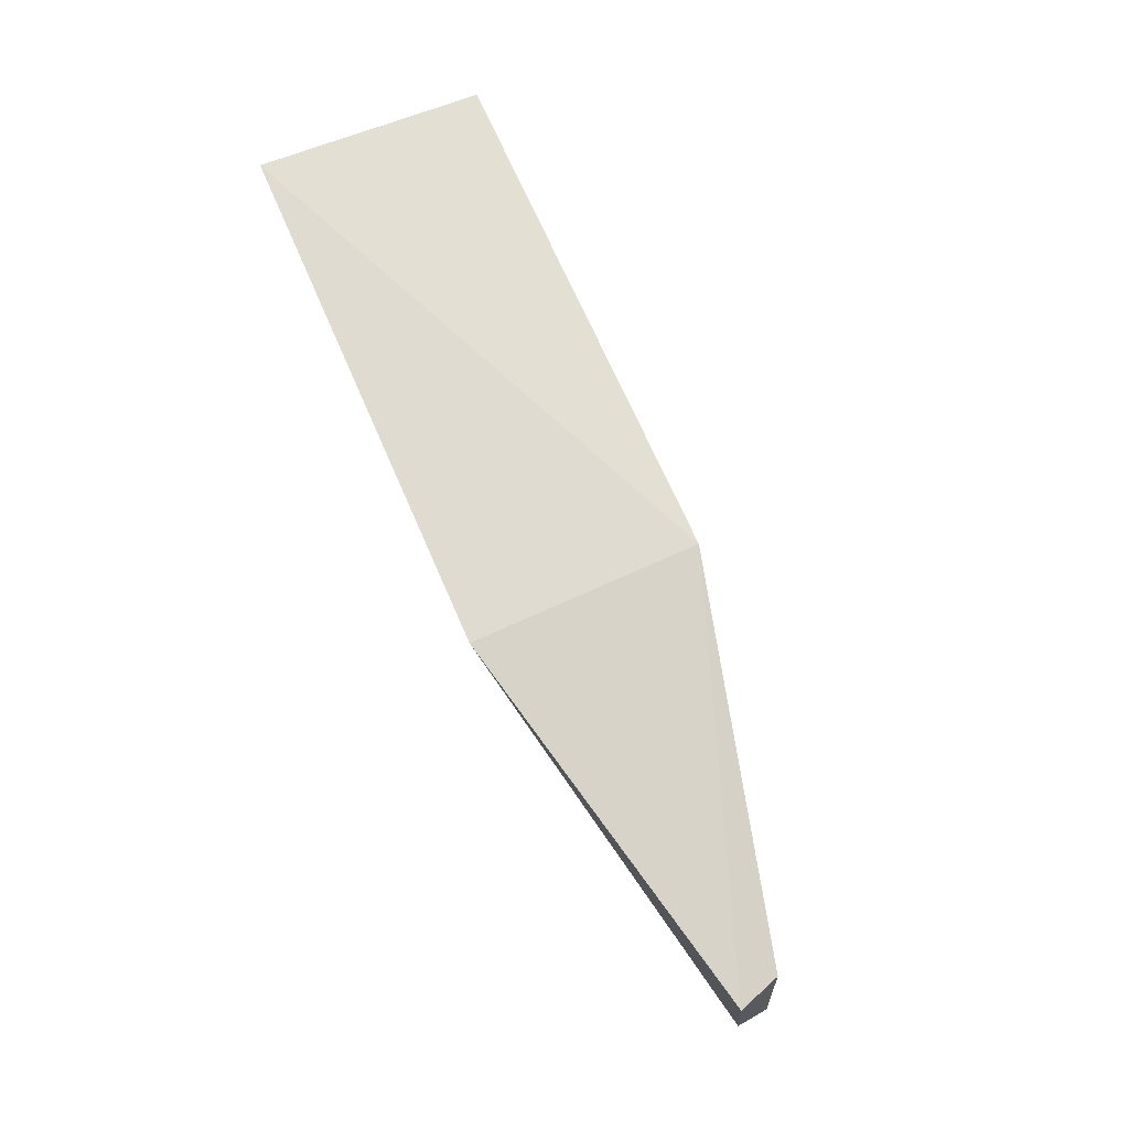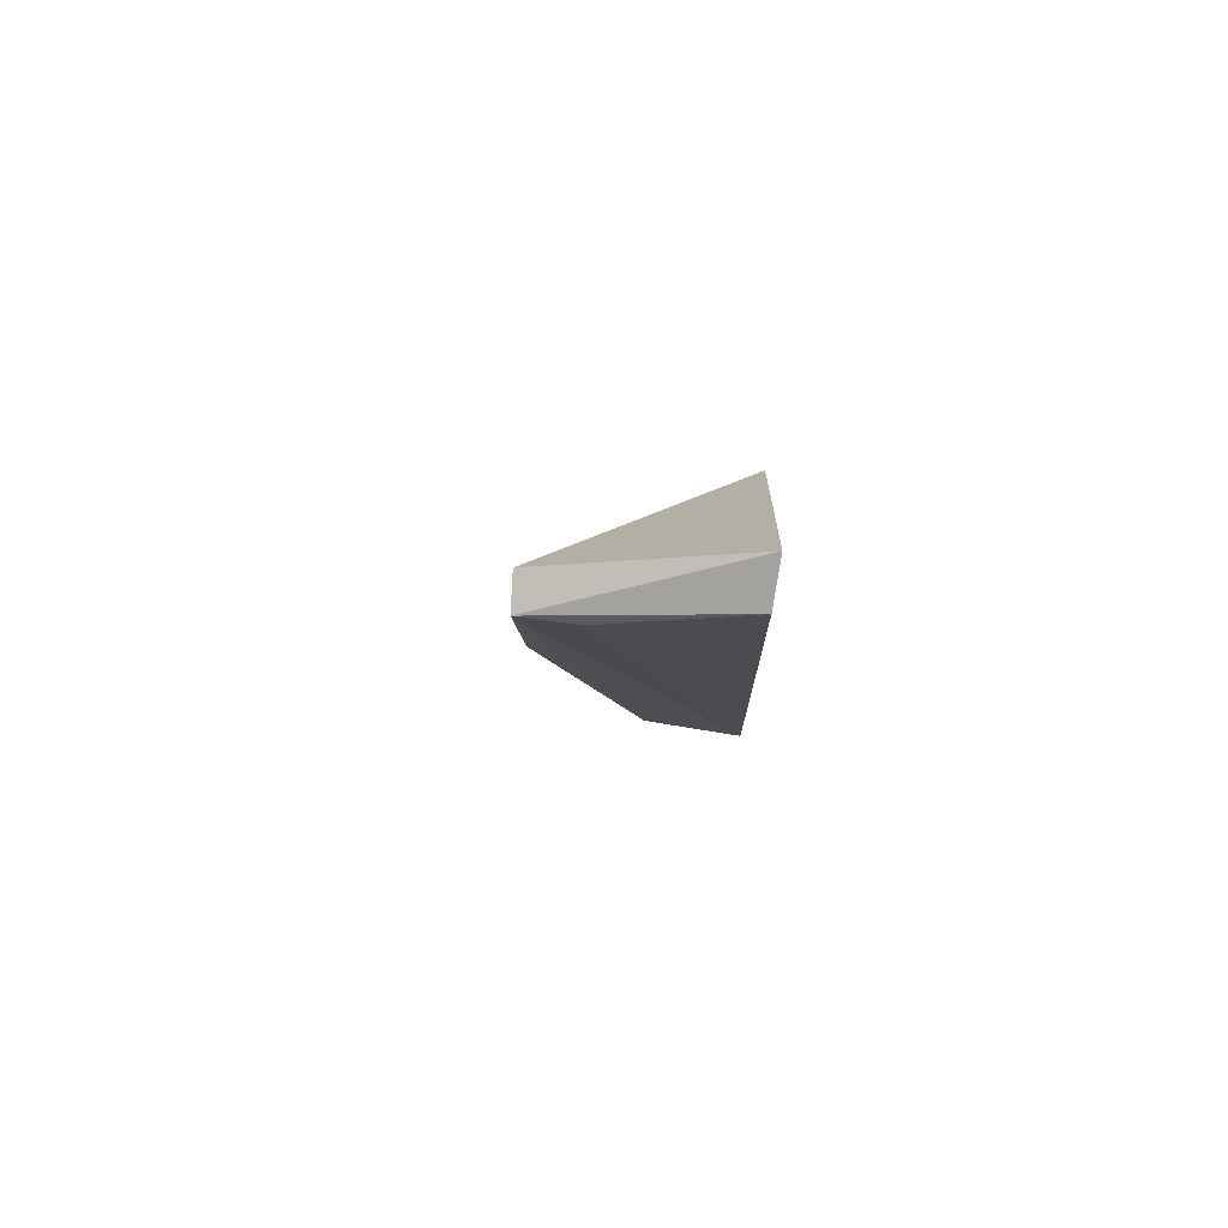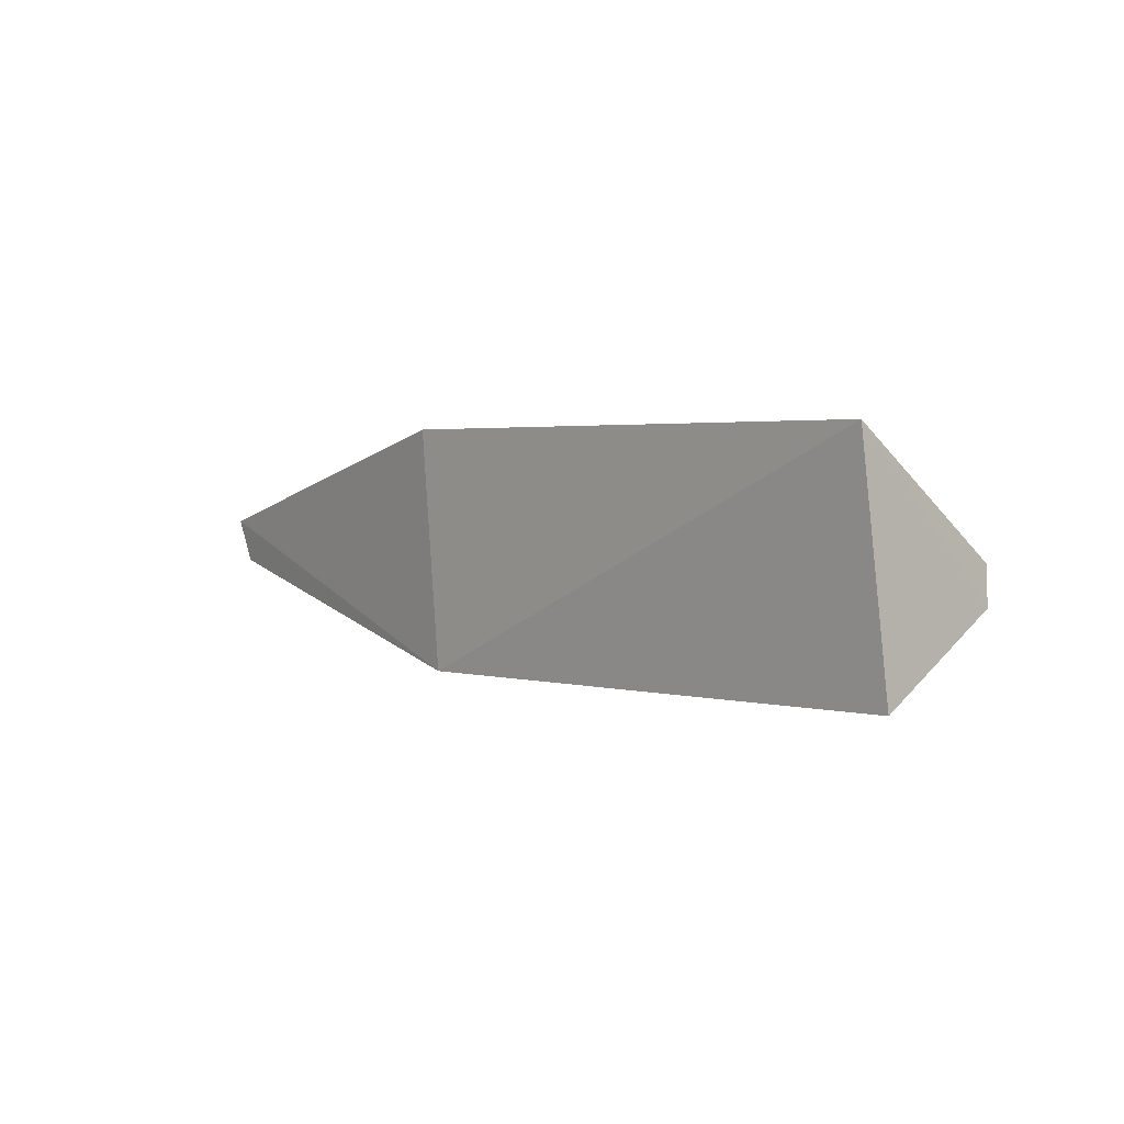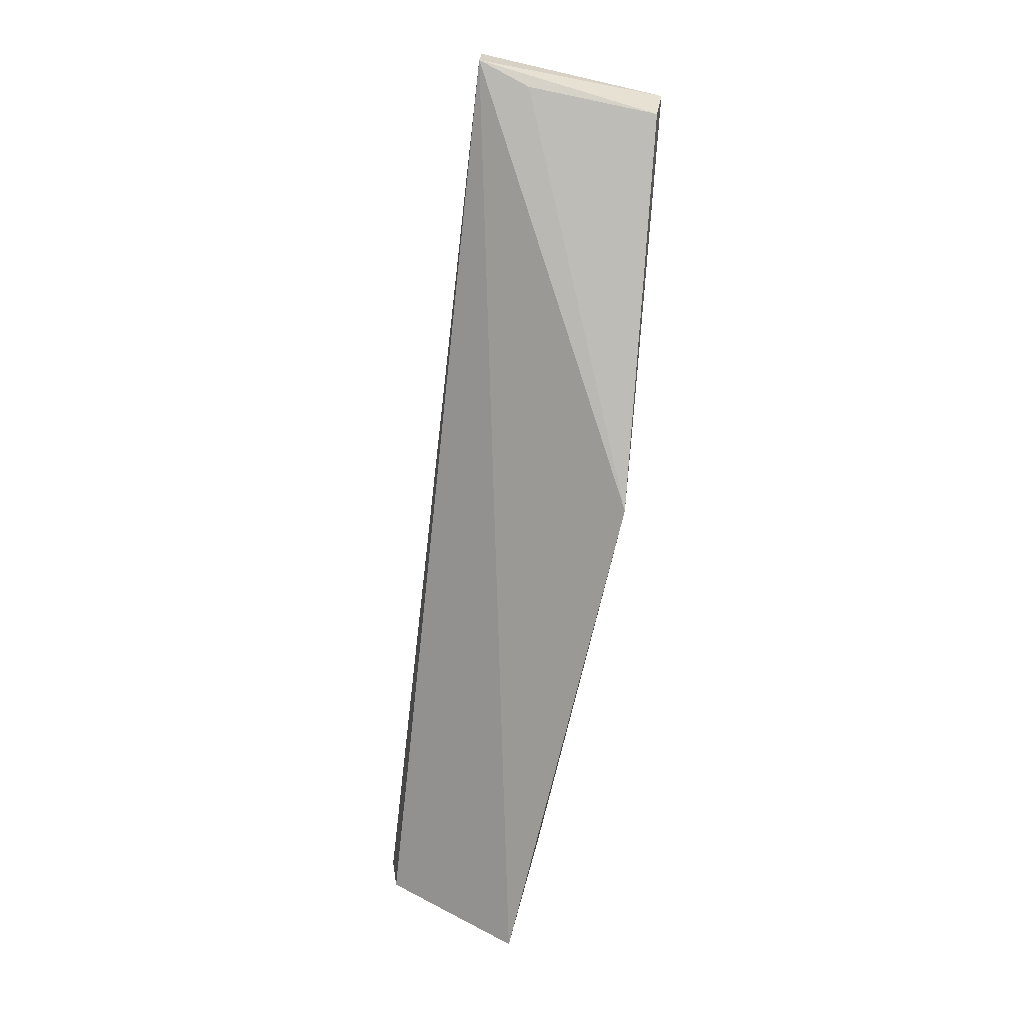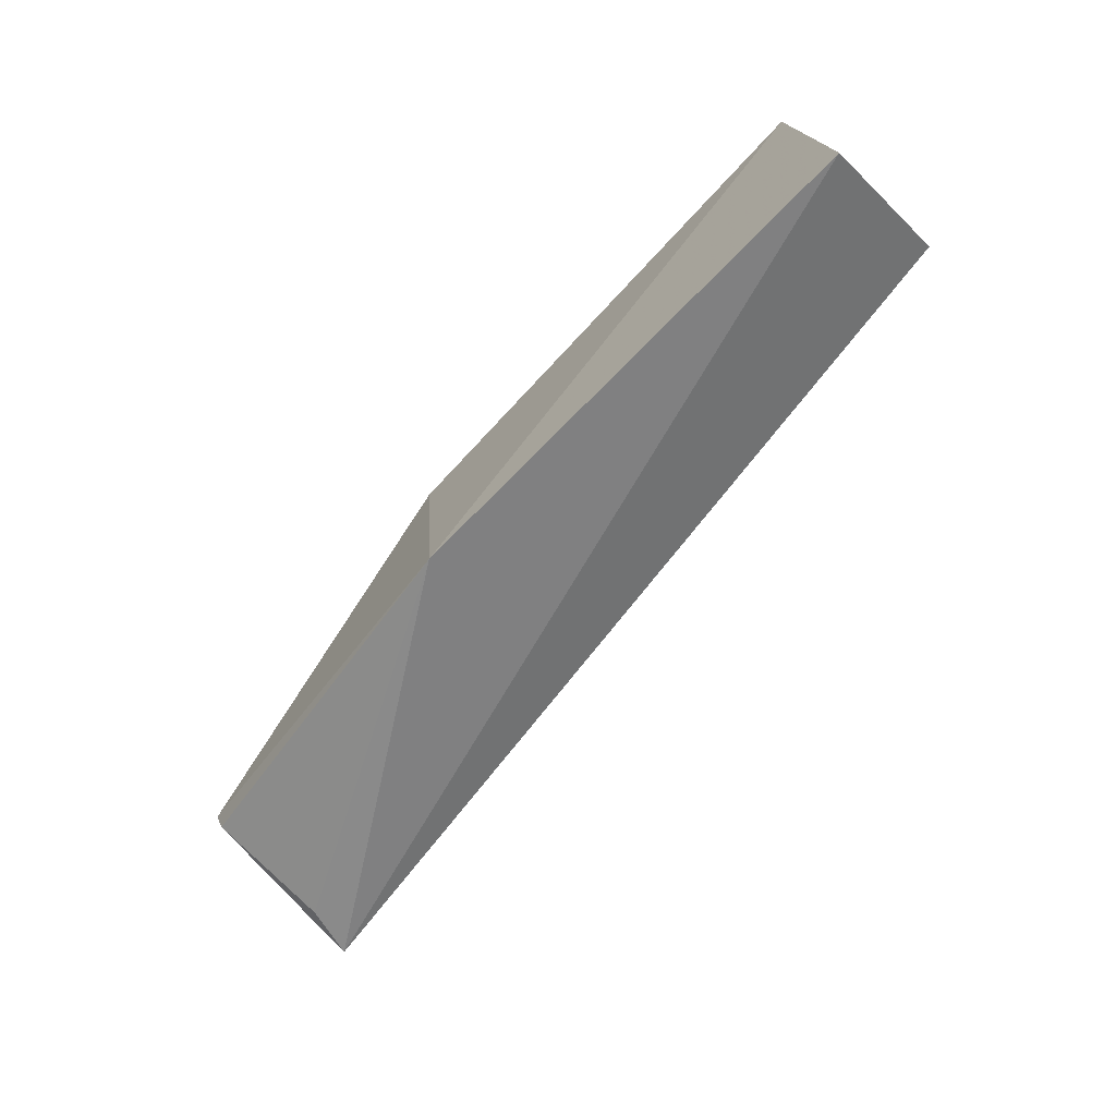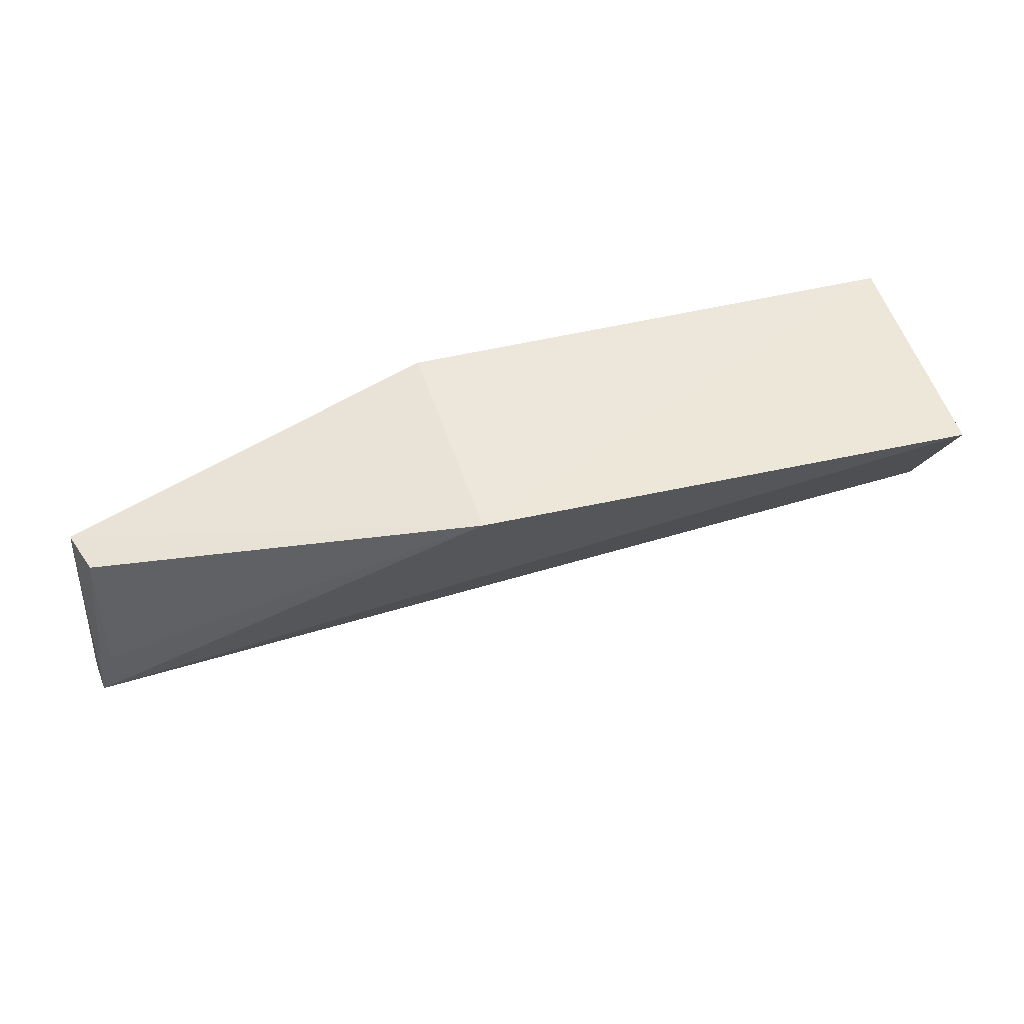
<metadata>
{"format":"obj","ext":"obj","renderer":"f3d","projection":"perspective","resolution":1024,"background":"white","views":[{"elev":72.6,"azim":-116.2,"up":"+Z"},{"elev":0.9,"azim":-97.1,"up":"+Y"},{"elev":-0.9,"azim":45.5,"up":"+Y"},{"elev":-68.2,"azim":-101.7,"up":"+Y"},{"elev":-77.3,"azim":46.6,"up":"+Y"},{"elev":45.2,"azim":-18.4,"up":"+Z"}]}
</metadata>
<code>
v -0.2356 -0.02325 -0.163
v -0.2345 -0.003966 -0.1934
v -0.2351 0.03 -0.1544
v -0.3561 0.03537 -0.155
v -0.4476 0.00748 -0.2137
v -0.3565 -0.01848 -0.1601
v -0.2355 0.004543 -0.1949
v -0.448 0.01503 -0.2133
v -0.4468 0.01776 -0.1701
v -0.2356 0.01815 -0.1736
v -0.4439 0.007623 -0.1713
v -0.4442 0.005879 -0.2015
f 1 2 3
f 5 2 1
f 6 1 3
f 6 3 4
f 6 5 1
f 7 3 2
f 7 2 5
f 8 4 3
f 8 7 5
f 9 6 4
f 9 8 5
f 9 4 8
f 10 8 3
f 10 3 7
f 10 7 8
f 11 9 5
f 11 6 9
f 12 11 5
f 12 5 6
f 12 6 11

</code>
